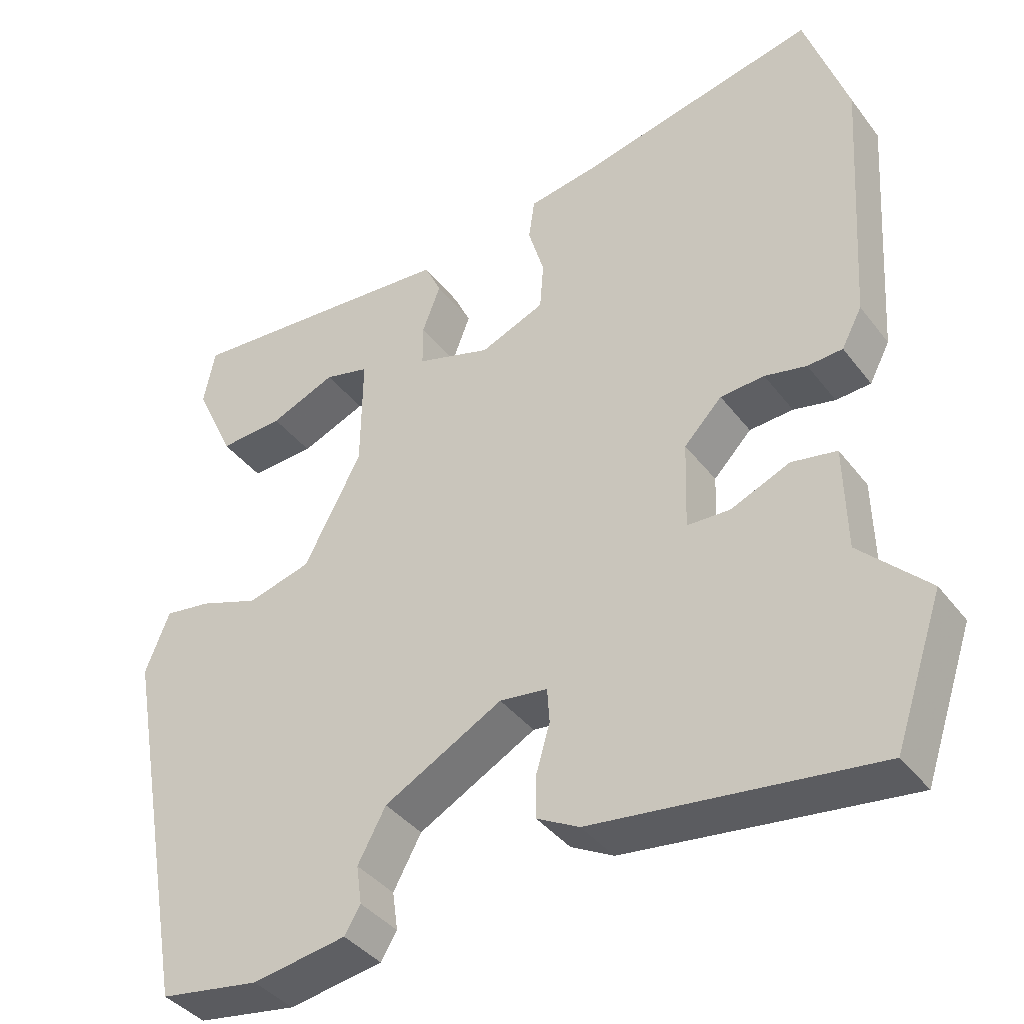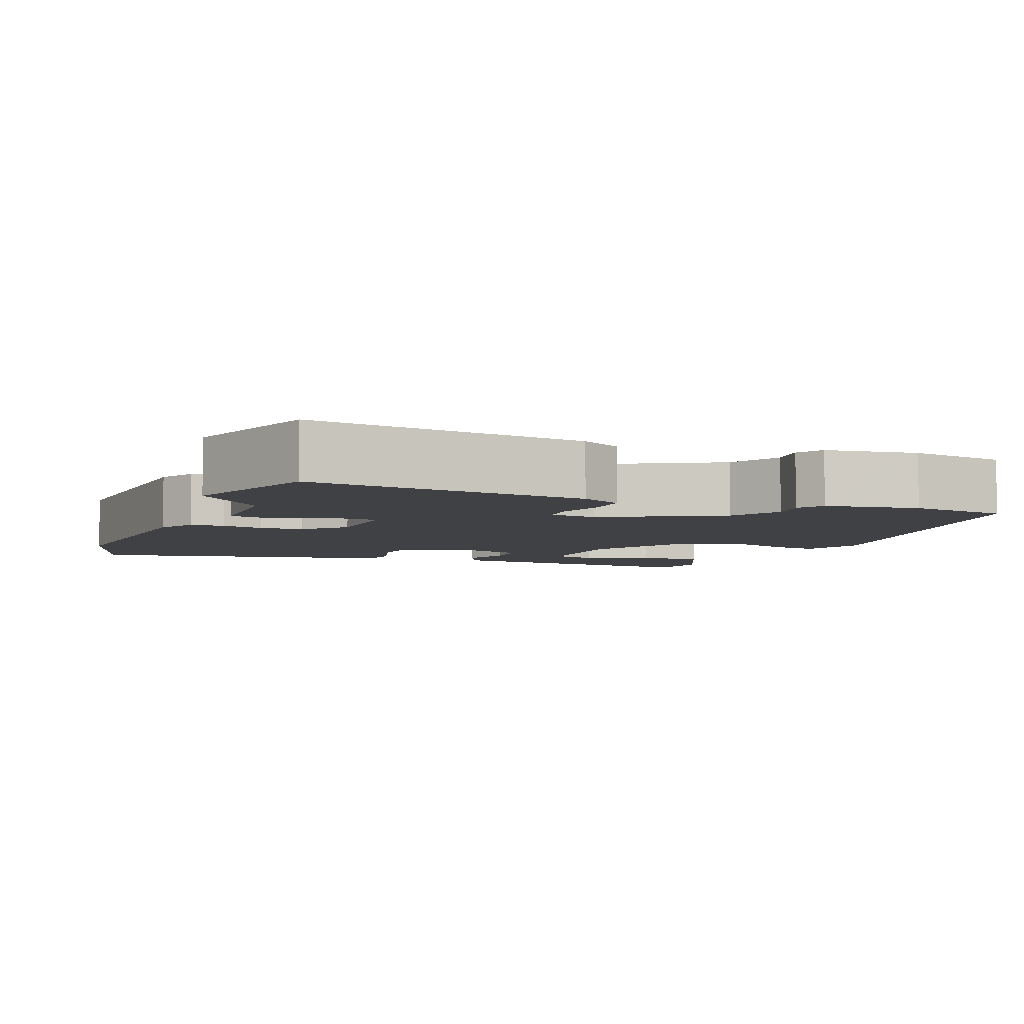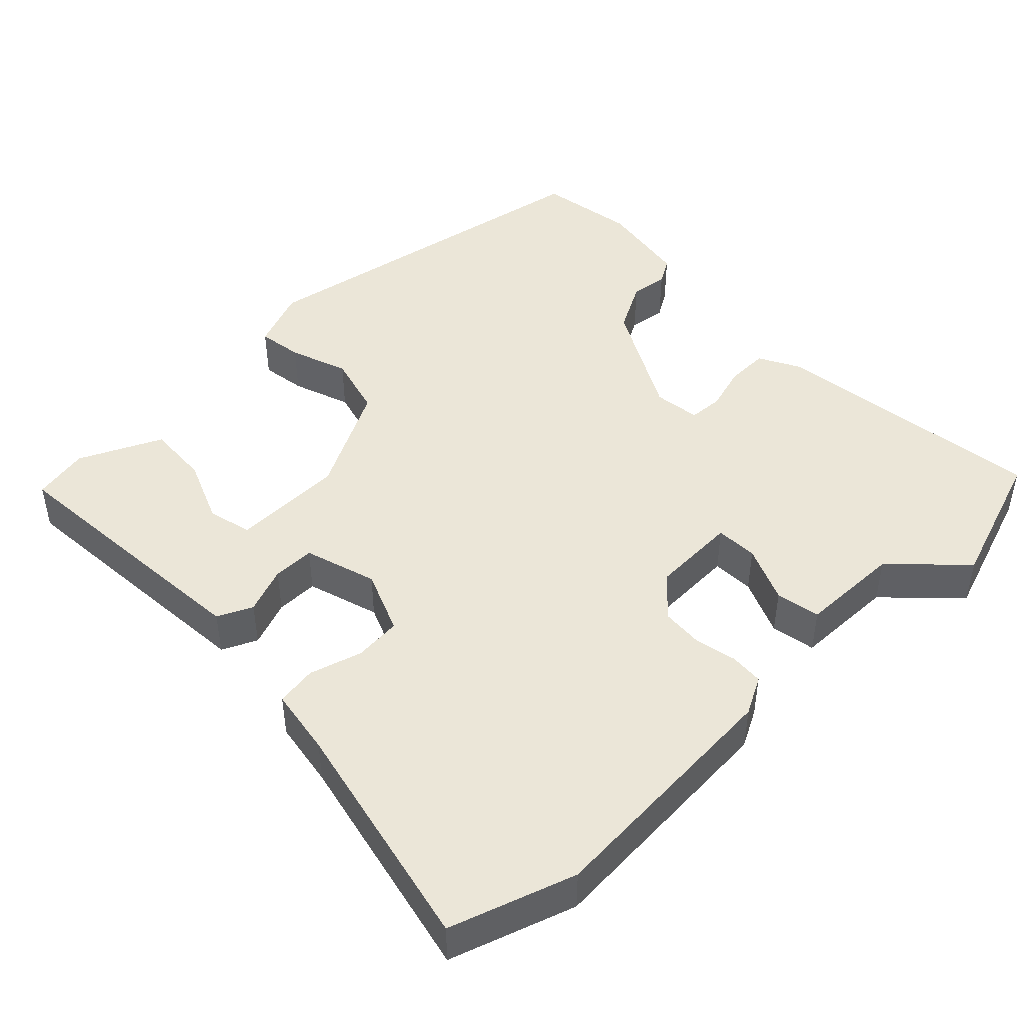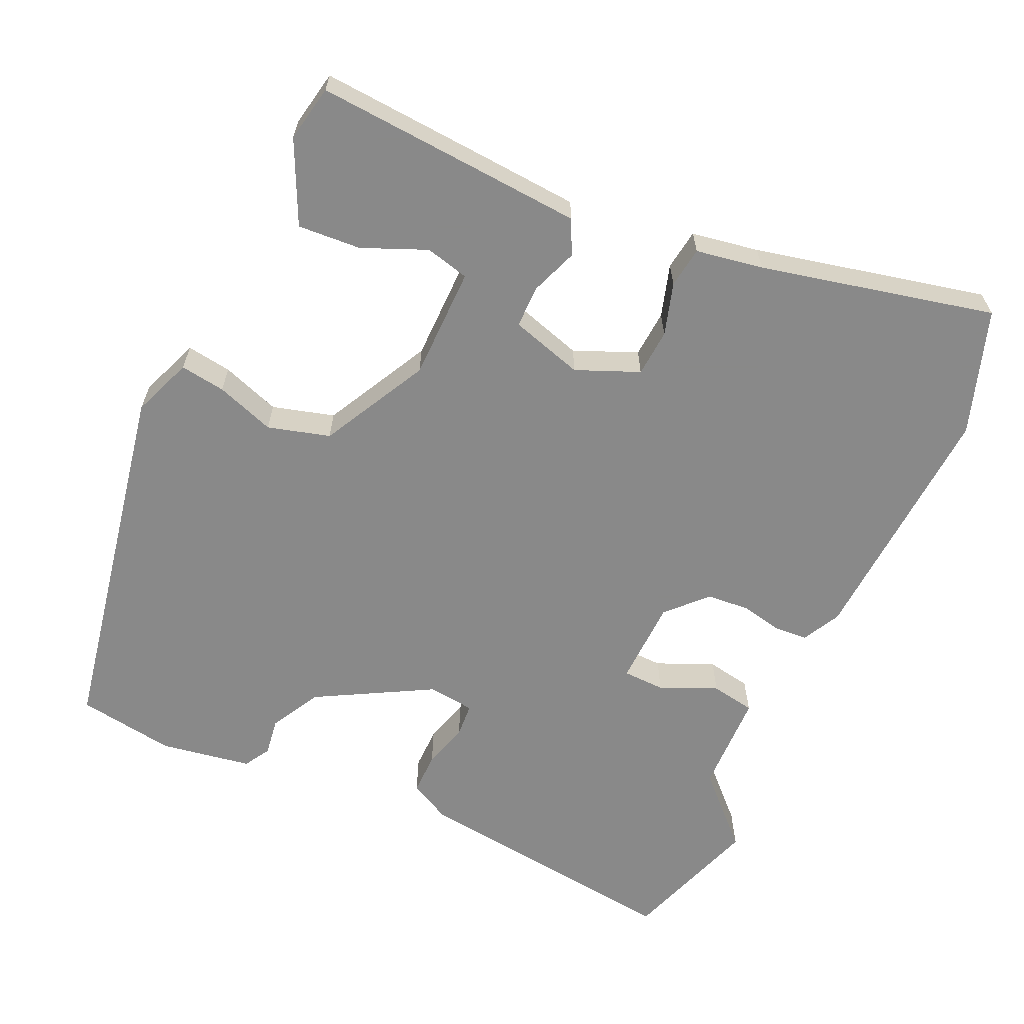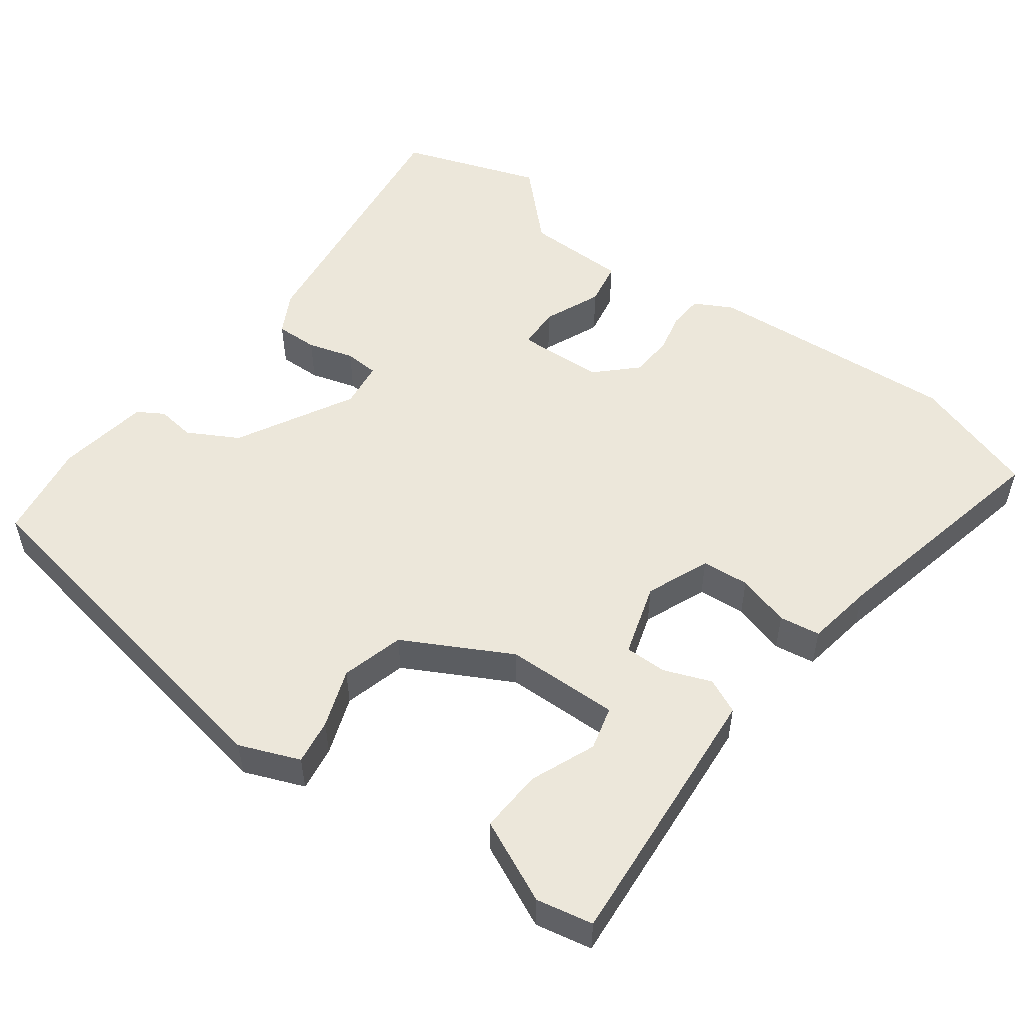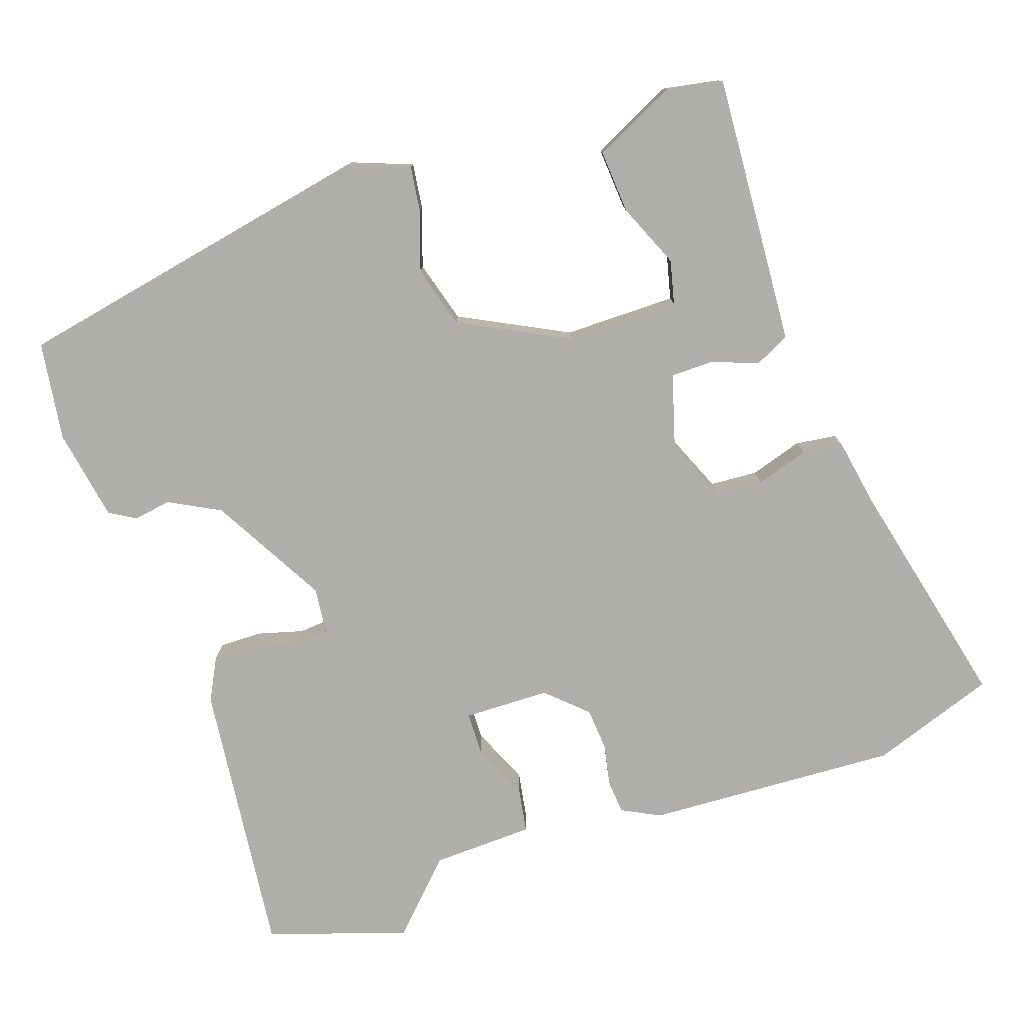
<metadata>
{"format":"obj","ext":"obj","renderer":"f3d","projection":"perspective","resolution":1024,"background":"white","views":[{"elev":-39.2,"azim":33.3,"up":"+Z"},{"elev":-5.7,"azim":157.9,"up":"+Y"},{"elev":46.1,"azim":45.8,"up":"+Y"},{"elev":-63.0,"azim":-24.2,"up":"+Y"},{"elev":52.7,"azim":-53.7,"up":"+Y"},{"elev":-77.7,"azim":-70.4,"up":"+Y"}]}
</metadata>
<code>
v 0.472 0.07 0.583
v 0.528 0.07 0.415
v 0.506 0.07 0.075
v 0.479 0.07 0.024
v 0.433 0.07 0.021
v 0.378 0.07 0.033
v 0.32 0.07 0.029
v 0.27 0.07 -0.023
v 0.266 0.07 -0.139
v 0.323 0.07 -0.141
v 0.4 0.07 -0.108
v 0.46 0.07 -0.119
v 0.463 0.07 -0.256
v 0.553 0.07 -0.346
v 0.489 0.07 -0.533
v 0.117 0.07 -0.486
v 0.061 0.07 -0.456
v 0.062 0.07 -0.399
v 0.08 0.07 -0.337
v 0.077 0.07 -0.291
v 0.014 0.07 -0.283
v -0.142 0.07 -0.368
v -0.179 0.07 -0.436
v -0.172 0.07 -0.487
v -0.193 0.07 -0.522
v -0.317 0.07 -0.542
v -0.449 0.07 -0.521
v -0.539 0.07 -0.026
v -0.507 0.07 0.055
v -0.446 0.07 0.046
v -0.367 0.07 0.018
v -0.283 0.07 0.041
v -0.207 0.07 0.185
v -0.205 0.07 0.337
v -0.264 0.07 0.352
v -0.351 0.07 0.316
v -0.436 0.07 0.311
v -0.488 0.07 0.422
v -0.473 0.07 0.498
v -0.249 0.07 0.481
v -0.108 0.07 0.47
v -0.086 0.07 0.423
v -0.11 0.07 0.36
v -0.11 0.07 0.303
v -0.012 0.07 0.273
v 0.073 0.07 0.308
v 0.078 0.07 0.372
v 0.057 0.07 0.443
v 0.065 0.07 0.498
v 0.156 0.07 0.513
v 0.472 0 0.583
v 0.528 0 0.415
v 0.506 0 0.075
v 0.479 0 0.024
v 0.433 0 0.021
v 0.378 0 0.033
v 0.32 0 0.029
v 0.27 0 -0.023
v 0.266 0 -0.139
v 0.323 0 -0.141
v 0.4 0 -0.108
v 0.46 0 -0.119
v 0.463 0 -0.256
v 0.553 0 -0.346
v 0.489 0 -0.533
v 0.117 0 -0.486
v 0.061 0 -0.456
v 0.062 0 -0.399
v 0.08 0 -0.337
v 0.077 0 -0.291
v 0.014 0 -0.283
v -0.142 0 -0.368
v -0.179 0 -0.436
v -0.172 0 -0.487
v -0.193 0 -0.522
v -0.317 0 -0.542
v -0.449 0 -0.521
v -0.539 0 -0.026
v -0.507 0 0.055
v -0.446 0 0.046
v -0.367 0 0.018
v -0.283 0 0.041
v -0.207 0 0.185
v -0.205 0 0.337
v -0.264 0 0.352
v -0.351 0 0.316
v -0.436 0 0.311
v -0.488 0 0.422
v -0.473 0 0.498
v -0.249 0 0.481
v -0.108 0 0.47
v -0.086 0 0.423
v -0.11 0 0.36
v -0.11 0 0.303
v -0.012 0 0.273
v 0.073 0 0.308
v 0.078 0 0.372
v 0.057 0 0.443
v 0.065 0 0.498
v 0.156 0 0.513
f 47 48 49 50
f 4 5 6
f 3 4 6
f 2 3 6
f 1 2 6
f 50 1 6
f 47 50 6
f 46 47 6
f 45 46 6 7
f 44 45 7 8
f 41 42 43
f 40 41 43
f 39 40 43
f 38 39 43
f 35 36 37 38
f 34 35 38 43
f 33 34 43 44
f 29 30 31
f 28 29 31
f 27 28 31
f 26 27 31
f 25 26 31
f 24 25 31
f 23 24 31
f 22 23 31 32
f 44 8 9
f 33 44 9
f 32 33 9
f 22 32 9
f 21 22 9
f 17 18 19
f 16 17 19
f 15 16 19
f 14 15 19
f 13 14 19
f 13 19 20
f 12 13 20
f 11 12 20
f 10 11 20
f 9 10 20 21
f 100 99 98 97
f 56 55 54
f 56 54 53
f 56 53 52
f 56 52 51
f 56 51 100
f 56 100 97
f 56 97 96
f 57 56 96 95
f 58 57 95 94
f 93 92 91
f 93 91 90
f 93 90 89
f 93 89 88
f 88 87 86 85
f 93 88 85 84
f 94 93 84 83
f 81 80 79
f 81 79 78
f 81 78 77
f 81 77 76
f 81 76 75
f 81 75 74
f 81 74 73
f 82 81 73 72
f 59 58 94
f 59 94 83
f 59 83 82
f 59 82 72
f 59 72 71
f 69 68 67
f 69 67 66
f 69 66 65
f 69 65 64
f 69 64 63
f 70 69 63
f 70 63 62
f 70 62 61
f 70 61 60
f 71 70 60 59
f 1 51 52 2
f 2 52 53 3
f 3 53 54 4
f 4 54 55 5
f 5 55 56 6
f 6 56 57 7
f 7 57 58 8
f 8 58 59 9
f 9 59 60 10
f 10 60 61 11
f 11 61 62 12
f 12 62 63 13
f 13 63 64 14
f 14 64 65 15
f 15 65 66 16
f 16 66 67 17
f 17 67 68 18
f 18 68 69 19
f 19 69 70 20
f 20 70 71 21
f 21 71 72 22
f 22 72 73 23
f 23 73 74 24
f 24 74 75 25
f 25 75 76 26
f 26 76 77 27
f 27 77 78 28
f 28 78 79 29
f 29 79 80 30
f 30 80 81 31
f 31 81 82 32
f 32 82 83 33
f 33 83 84 34
f 34 84 85 35
f 35 85 86 36
f 36 86 87 37
f 37 87 88 38
f 38 88 89 39
f 39 89 90 40
f 40 90 91 41
f 41 91 92 42
f 42 92 93 43
f 43 93 94 44
f 44 94 95 45
f 45 95 96 46
f 46 96 97 47
f 47 97 98 48
f 48 98 99 49
f 49 99 100 50
f 50 100 51 1

</code>
